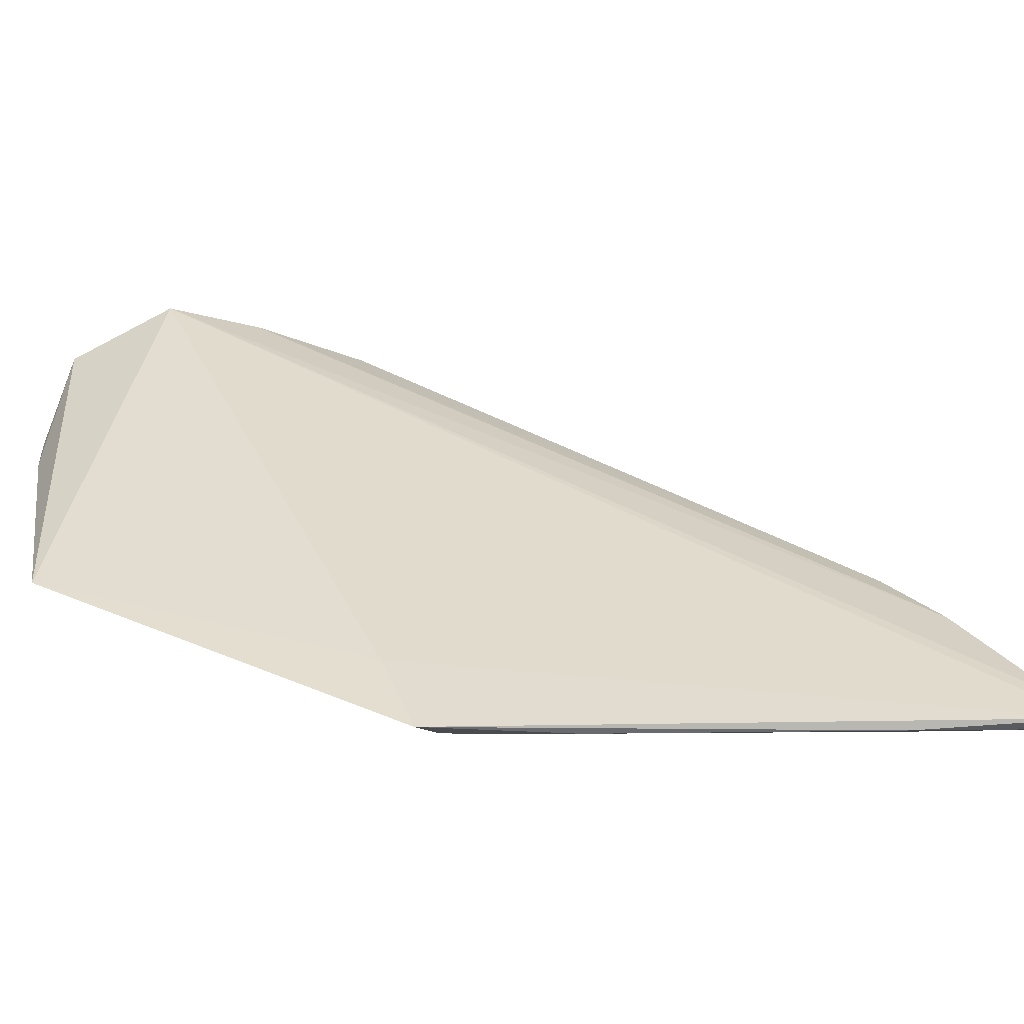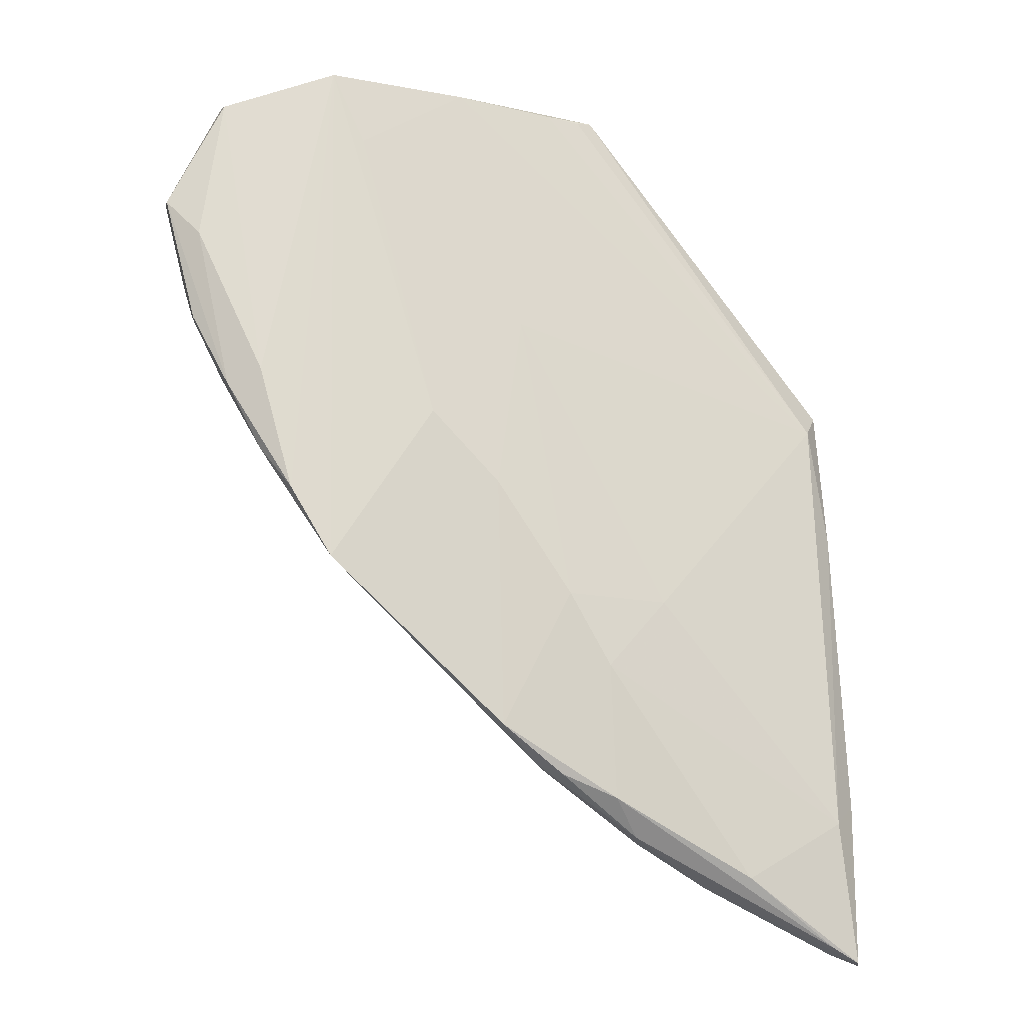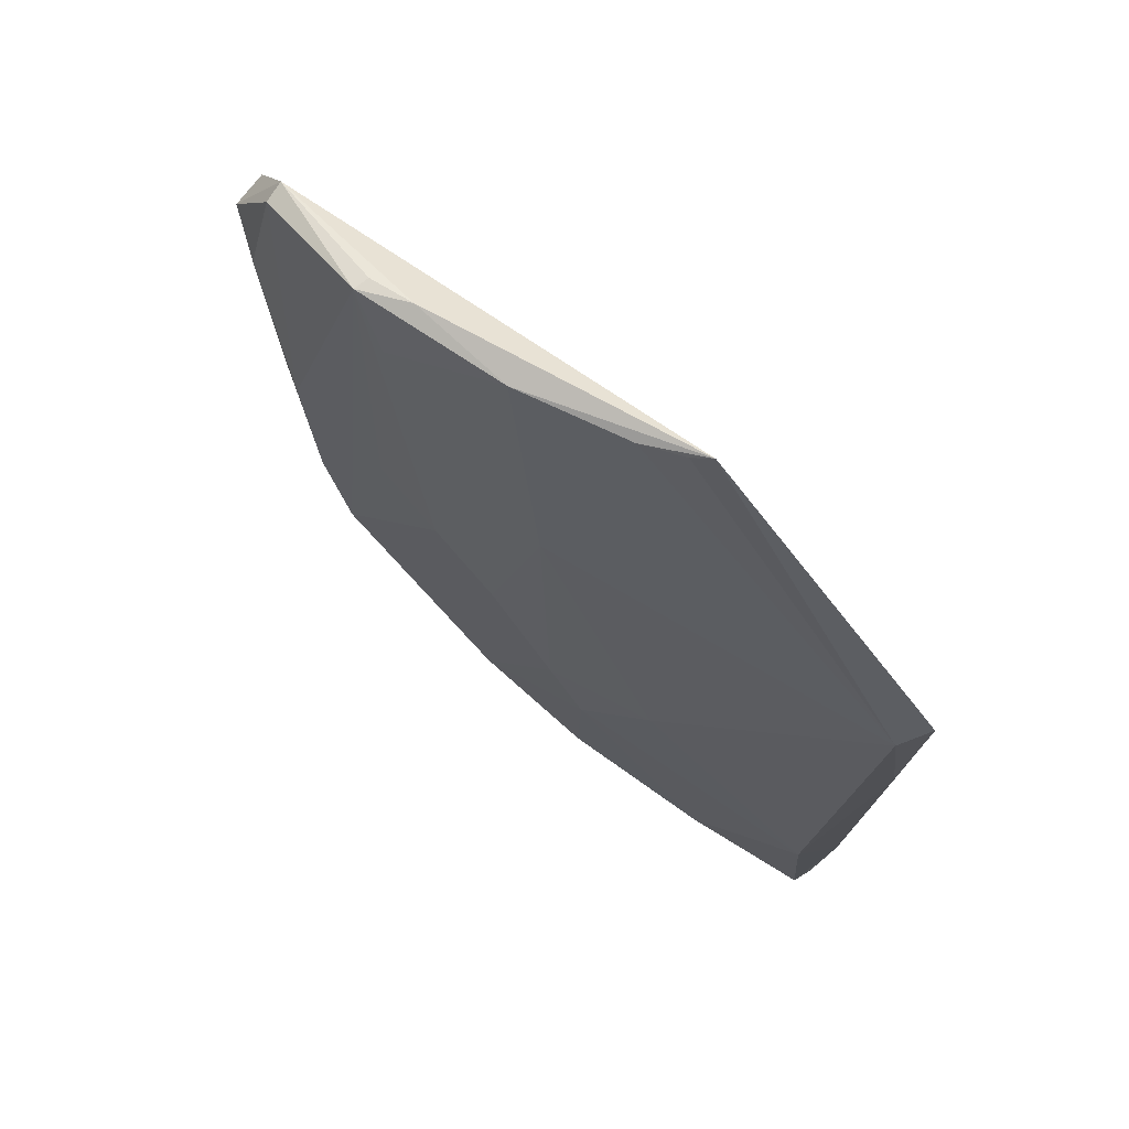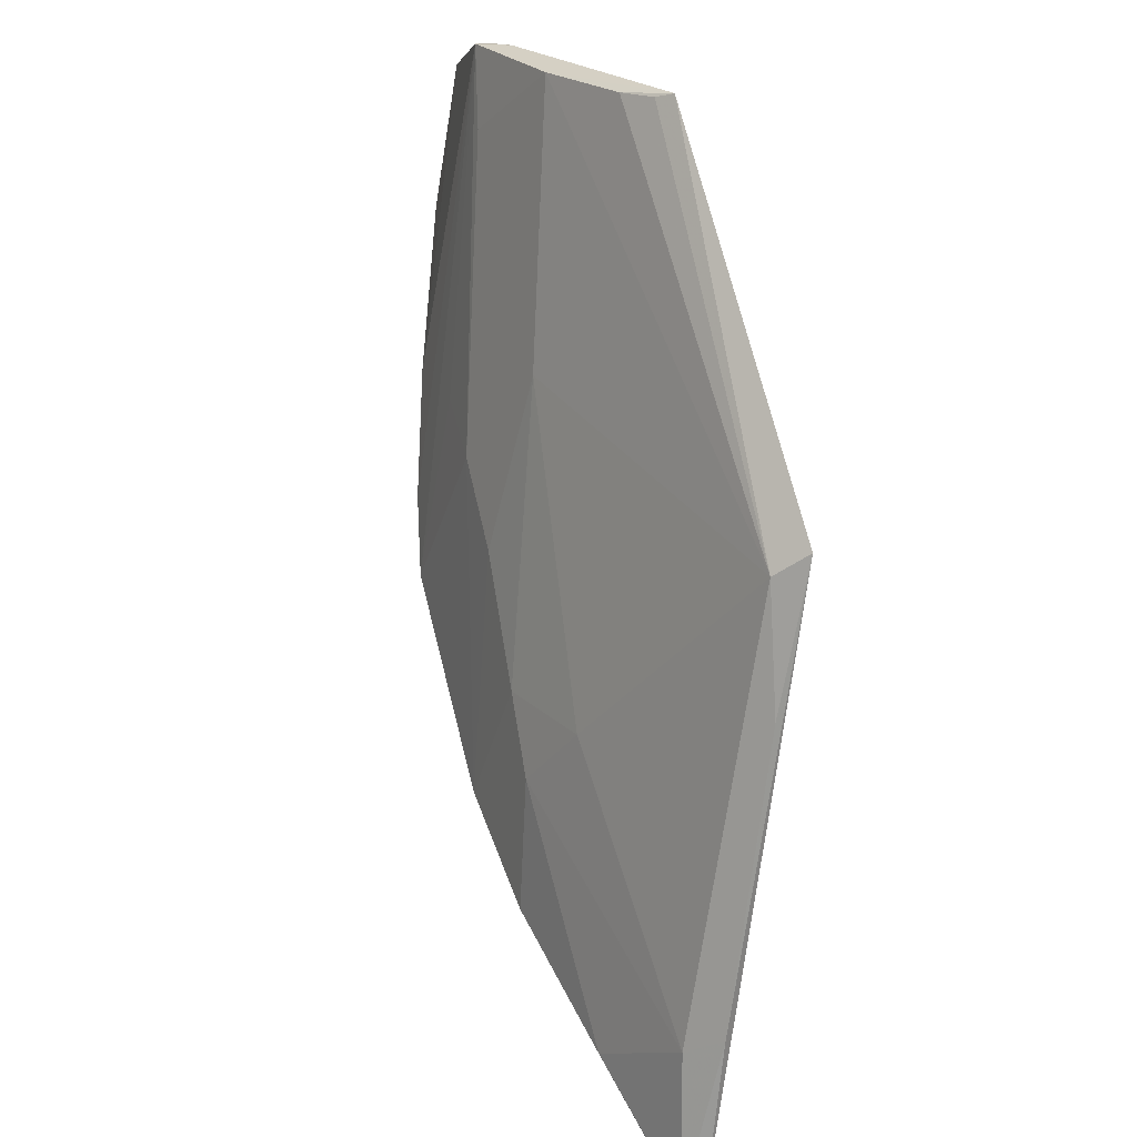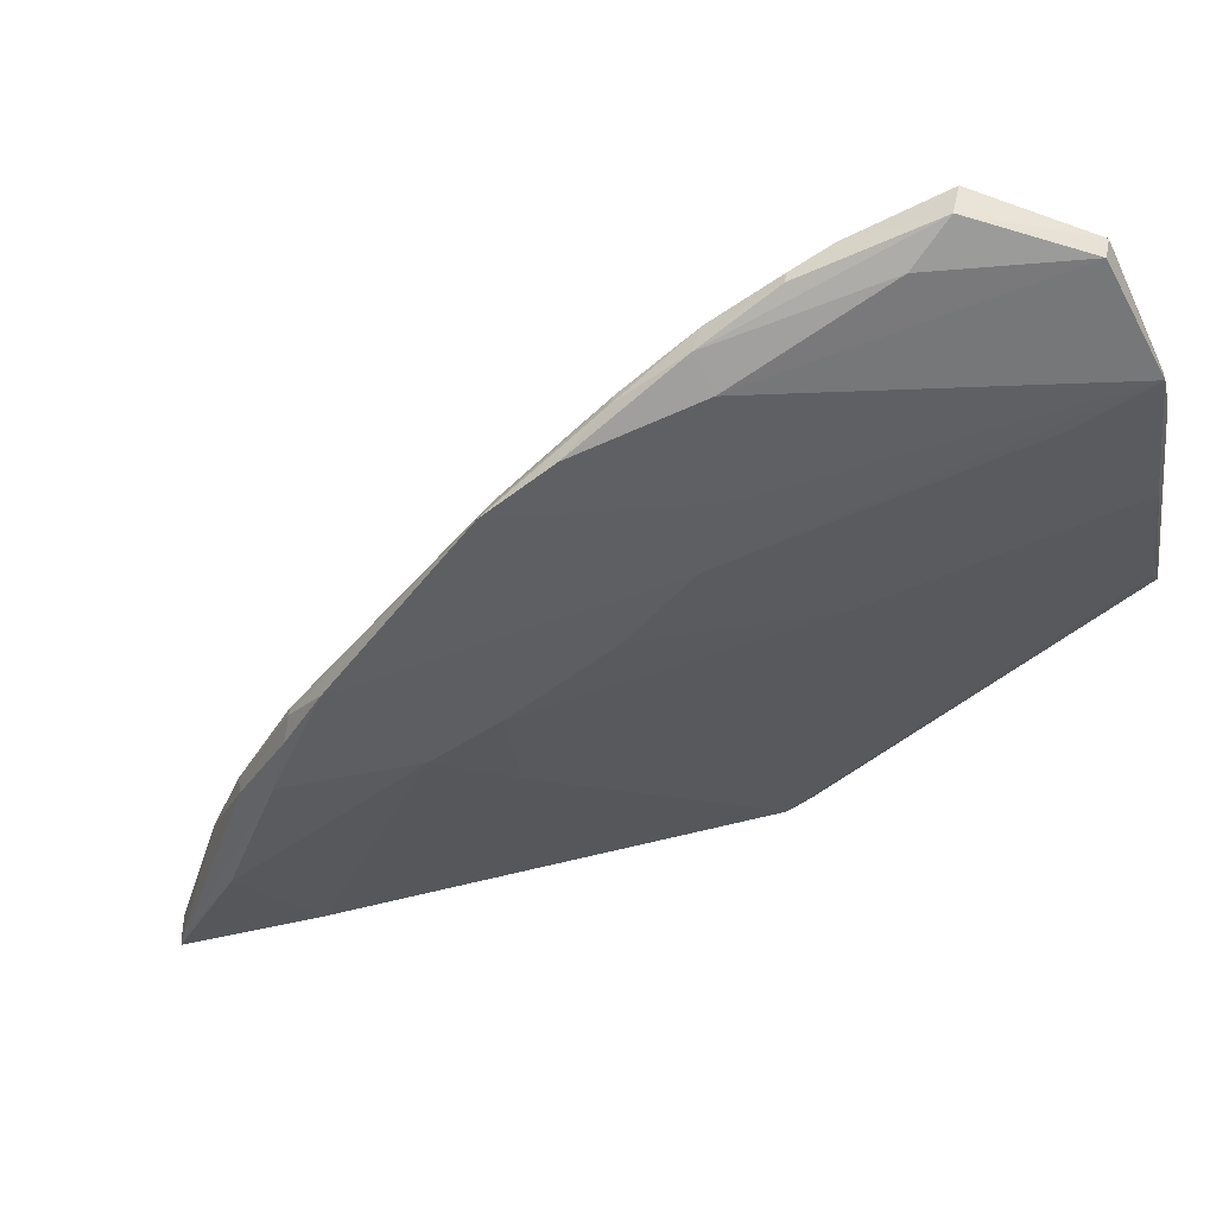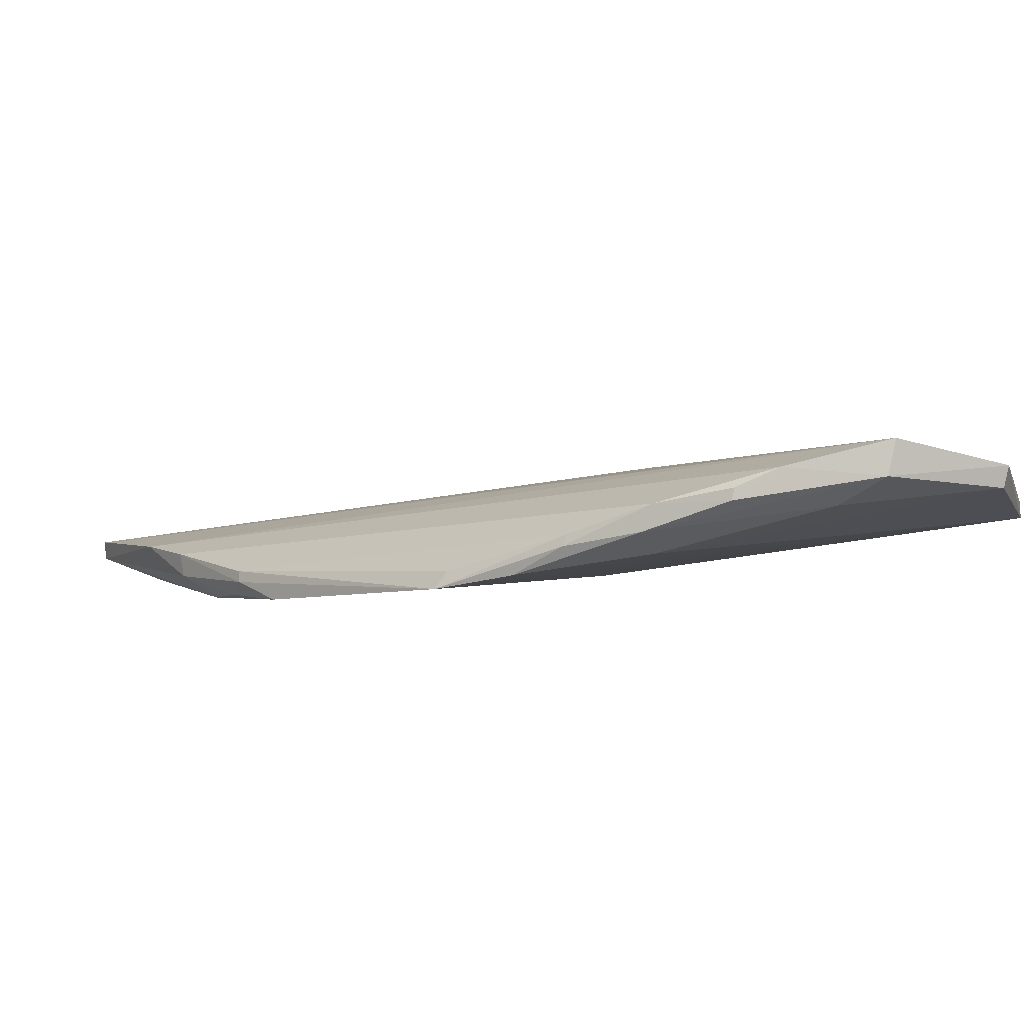
<metadata>
{"format":"obj","ext":"obj","renderer":"f3d","projection":"perspective","resolution":1024,"background":"white","views":[{"elev":42.5,"azim":-98.6,"up":"+Z"},{"elev":-11.9,"azim":171.0,"up":"+Y"},{"elev":77.1,"azim":-135.6,"up":"+Y"},{"elev":21.5,"azim":-106.5,"up":"+Y"},{"elev":-47.3,"azim":99.0,"up":"+Z"},{"elev":-8.1,"azim":89.8,"up":"+Z"}]}
</metadata>
<code>
v 0.1533 -0.05484 0.02139
v 0.1531 -0.05588 0.01665
v 0.1453 -0.03936 0.01929
v 0.1282 -0.03429 0.015
v 0.04603 -0.1697 0.02227
v 0.1448 -0.04 0.01646
v 0.1281 -0.112 0.005494
v 0.04685 -0.08147 0.03422
v 0.1487 -0.07428 0.01593
v 0.08625 -0.1263 0.009942
v 0.1386 -0.08358 0.008897
v 0.0604 -0.07871 0.03272
v 0.08494 -0.03412 0.02928
v 0.1501 -0.06863 0.01832
v 0.0813 -0.1521 0.01591
v 0.113 -0.08893 0.00901
v 0.04899 -0.1485 0.01997
v 0.1481 -0.06141 0.01376
v 0.1433 -0.08549 0.01108
v 0.1339 -0.1017 0.006654
v 0.1218 -0.03364 0.01849
v 0.04918 -0.0849 0.02989
v 0.1486 -0.07457 0.01431
v 0.07046 -0.1584 0.01843
v 0.1385 -0.0947 0.01146
v 0.0857 -0.1459 0.008834
v 0.1077 -0.03492 0.01919
v 0.1229 -0.08341 0.009201
v 0.1027 -0.1357 0.006745
v 0.04552 -0.1455 0.02444
v 0.1279 -0.03429 0.01717
v 0.07702 -0.116 0.0144
v 0.144 -0.08413 0.01459
v 0.05042 -0.1681 0.02164
v 0.09661 -0.1414 0.01153
v 0.1384 -0.09544 0.009856
v 0.06458 -0.1571 0.01374
v 0.08211 -0.1514 0.01245
v 0.09875 -0.07325 0.01476
v 0.1235 -0.0452 0.01402
v 0.09272 -0.03515 0.02457
v 0.0922 -0.1158 0.009638
v 0.04676 -0.1693 0.01946
v 0.04632 -0.1026 0.03003
v 0.1283 -0.1103 0.007813
v 0.0971 -0.1413 0.009891
v 0.09377 -0.1426 0.008413
v 0.08731 -0.03492 0.02746
v 0.1031 -0.09926 0.009464
v 0.05075 -0.1671 0.01838
f 1 2 3
f 6 3 2
f 6 4 3
f 11 4 6
f 12 8 5
f 12 5 1
f 13 8 12
f 13 12 1
f 13 1 3
f 14 2 1
f 18 11 6
f 18 6 2
f 19 18 2
f 19 11 18
f 20 7 4
f 20 4 11
f 20 11 19
f 21 13 3
f 22 8 13
f 23 14 9
f 23 2 14
f 23 19 2
f 24 14 1
f 24 15 14
f 27 21 4
f 27 13 21
f 28 16 4
f 28 4 7
f 28 7 16
f 29 16 7
f 29 26 10
f 30 5 8
f 31 21 3
f 31 3 4
f 31 4 21
f 32 10 17
f 32 17 22
f 33 23 9
f 33 19 23
f 33 9 14
f 33 14 15
f 34 24 1
f 34 1 5
f 35 33 15
f 35 25 33
f 36 20 19
f 36 33 25
f 36 19 33
f 36 25 7
f 36 7 20
f 37 17 10
f 37 10 26
f 38 15 24
f 39 27 16
f 39 32 22
f 39 22 27
f 40 27 4
f 40 4 16
f 40 16 27
f 41 27 22
f 41 13 27
f 42 29 10
f 42 10 32
f 42 32 39
f 43 30 17
f 43 5 30
f 43 17 37
f 43 34 5
f 43 38 24
f 43 24 34
f 44 22 17
f 44 17 30
f 44 30 8
f 44 8 22
f 45 35 7
f 45 7 25
f 45 25 35
f 46 29 7
f 46 7 35
f 46 35 15
f 46 15 38
f 47 38 26
f 47 26 29
f 47 46 38
f 47 29 46
f 48 41 22
f 48 22 13
f 48 13 41
f 49 16 29
f 49 29 42
f 49 42 39
f 49 39 16
f 50 43 37
f 50 37 26
f 50 26 38
f 50 38 43

</code>
